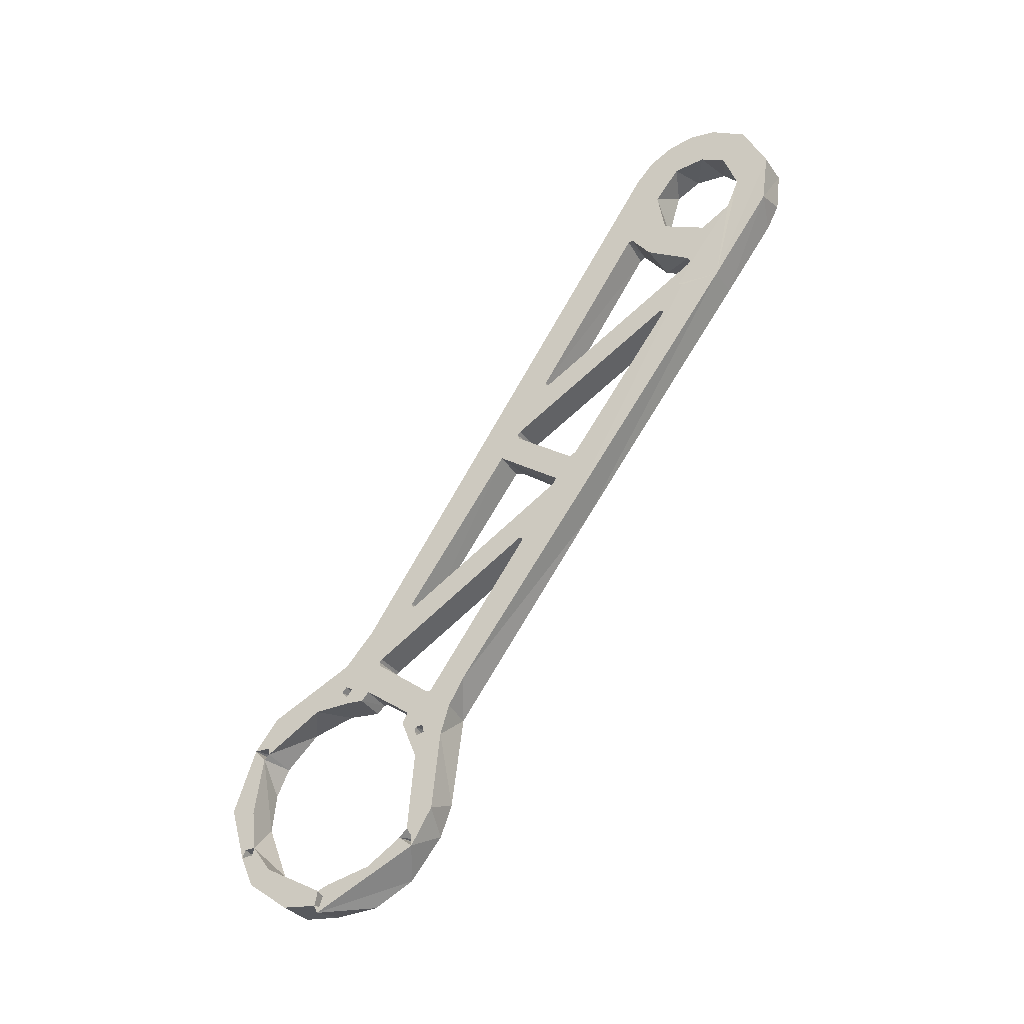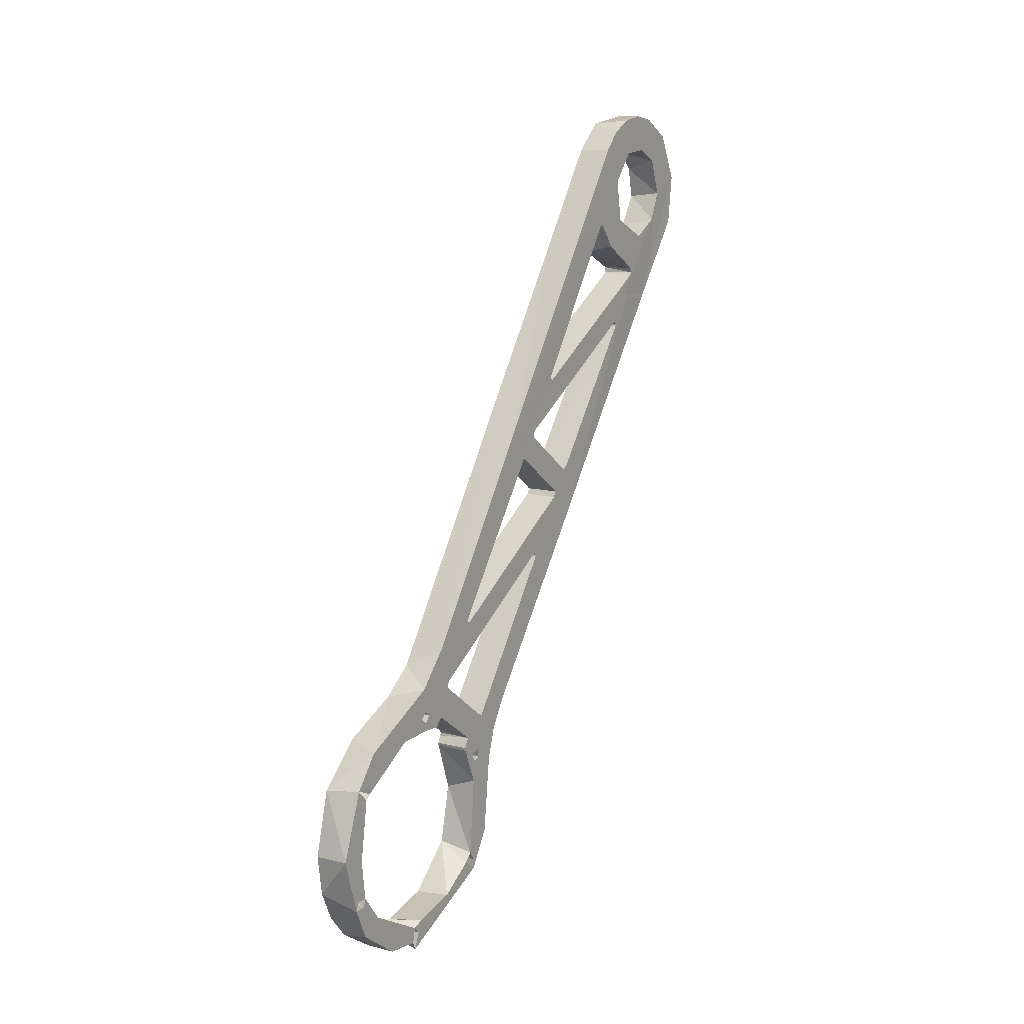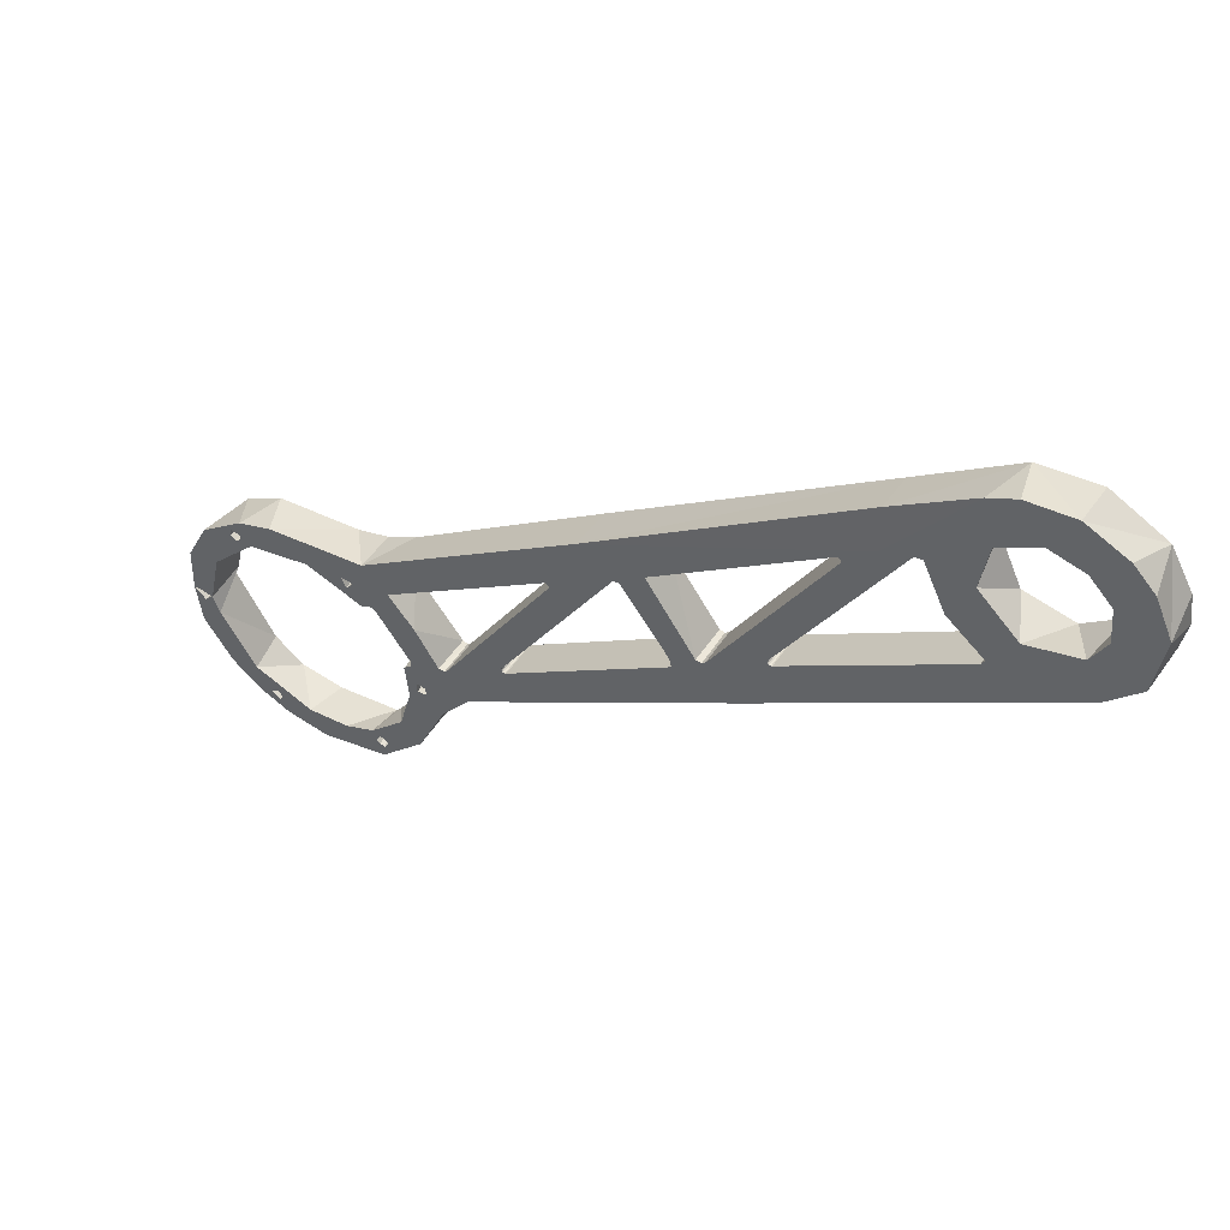
<metadata>
{"format":"obj","ext":"obj","renderer":"f3d","projection":"perspective","resolution":1024,"background":"white","views":[{"elev":-32.1,"azim":-60.7,"up":"+Y"},{"elev":11.8,"azim":-148.1,"up":"+Y"},{"elev":50.3,"azim":122.4,"up":"+Z"}]}
</metadata>
<code>
v -0.0253 -0.2615 -0.1631
v -0.0253 -0.2644 -0.1618
v -0.0253 -0.2598 -0.176
v -0.0253 -0.2585 -0.1596
v -0.0253 -0.2547 -0.1579
v -0.0253 -0.2562 -0.1619
v -0.0253 -0.2511 -0.1411
v -0.0253 -0.2439 -0.1842
v -0.0253 -0.2468 -0.1231
v -0.0253 -0.2428 -0.1282
v -0.0253 -0.2432 -0.1232
v -0.0253 -0.2484 -0.1917
v -0.0253 -0.2341 -0.1154
v -0.0253 -0.2372 -0.1966
v -0.0253 -0.2368 -0.1922
v -0.0253 -0.2341 -0.1955
v -0.0253 -0.2341 -0.1916
v -0.0253 -0.2399 -0.1252
v -0.0253 -0.2199 -0.1932
v -0.0253 -0.2064 -0.1122
v -0.0253 -0.2123 -0.1227
v -0.0253 -0.2174 -0.2024
v -0.0253 -0.1958 -0.1088
v -0.0253 -0.2046 -0.1223
v -0.0253 -0.2039 -0.1193
v -0.0253 -0.2025 -0.1232
v -0.0253 -0.2009 -0.12
v -0.0253 -0.199 -0.1899
v -0.0253 -0.1991 -0.1282
v -0.0253 -0.2012 -0.1226
v -0.0253 -0.198 -0.1284
v -0.0253 -0.1979 -0.1227
v -0.0253 -0.1946 -0.1941
v -0.0253 -0.1948 -0.1882
v -0.0253 -0.1945 -0.1265
v -0.0253 -0.1836 -0.1853
v -0.0253 -0.1873 -0.1191
v -0.0253 -0.1882 -0.1171
v -0.0253 -0.1861 -0.1031
v -0.0253 -0.1848 -0.1469
v -0.0253 -0.1842 -0.1526
v -0.0253 -0.1846 -0.1668
v -0.0253 -0.1973 -0.1879
v -0.0253 -0.1818 -0.144
v -0.0253 -0.1816 -0.1537
v -0.0253 -0.1793 -0.1559
v -0.0253 -0.1792 -0.1487
v -0.0253 -0.1783 -0.15
v -0.0253 -0.1788 -0.1514
v -0.0253 -0.1773 -0.1541
v -0.0253 -0.1722 -0.1391
v -0.0253 -0.1706 -0.1395
v -0.0253 -0.1695 -0.1386
v -0.0253 -0.1687 -0.1544
v -0.0253 -0.1506 -0.125
v -0.0253 -0.1505 -0.1254
v -0.0253 -0.1504 -0.1245
v -0.0253 -0.1503 -0.1258
v -0.0253 -0.1499 -0.126
v -0.0253 -0.1494 -0.1261
v -0.0253 -0.149 -0.1259
v -0.0253 -0.1354 -0.07868
v -0.0253 -0.135 -0.07851
v -0.0253 -0.1345 -0.07854
v -0.0253 -0.1341 -0.07876
v -0.0253 -0.134 -0.08001
v -0.0253 -0.1339 -0.07914
v -0.0253 -0.1338 -0.07958
v -0.0253 -0.125 -0.06839
v -0.0253 -0.1241 -0.06961
v -0.02531 -0.1239 -0.05592
v -0.0253 -0.1143 -0.06498
v -0.0253 -0.1123 -0.06384
v -0.0253 -0.1104 -0.05791
v -0.0253 -0.1045 -0.05777
v -0.0253 -0.09581 -0.08715
v -0.0253 -0.1054 -0.09564
v -0.0253 -0.09721 -0.09166
v -0.0253 -0.1031 -0.05537
v -0.0253 -0.1569 -0.1437
v -0.0253 -0.09083 -0.08516
v -0.0253 -0.08898 -0.07981
v -0.0253 -0.08738 -0.0801
v -0.0253 -0.08616 -0.07912
v -0.0253 -0.08442 -0.09408
v -0.0253 -0.06841 -0.06662
v -0.0253 -0.06834 -0.06706
v -0.0253 -0.06828 -0.0662
v -0.0253 -0.06809 -0.06743
v -0.0253 -0.0677 -0.06765
v -0.0253 -0.06726 -0.06769
v -0.0253 -0.06685 -0.06752
v -0.0253 -0.05245 -0.01708
v -0.0253 -0.05203 -0.0169
v -0.0253 -0.05158 -0.01691
v -0.0253 -0.05118 -0.01713
v -0.0253 -0.05098 -0.01838
v -0.0253 -0.05092 -0.0175
v -0.0253 -0.05085 -0.01795
v -0.025 -0.04191 0.005882
v -0.0253 -0.04171 -0.008473
v -0.0253 -0.04083 -0.009693
v -0.0253 -0.03308 -0.005427
v -0.0253 -0.03191 -0.00446
v -0.0253 -0.02681 0.000388
v -0.0253 -0.03008 -0.00519
v -0.02533 -0.01816 -0.04872
v -0.0253 -0.01293 0.02747
v -0.0253 -0.01773 0.001674
v -0.0253 -0.01049 -0.014
v -0.0253 -0.02048 -0.02153
v -0.0253 -0.01216 -0.02995
v -0.0253 -0.01132 0.01269
v -0.0253 -0.01187 -0.02827
v -0.0253 -0.01094 -0.03646
v -0.0253 0.02835 -0.009811
v -0.0253 0.00491 0.02988
v -0.0253 -0.01246 -0.04487
v -0.0253 0.004623 -0.01668
v -0.0253 -0.001053 0.01728
v -0.0253 0.01549 -0.007728
v -0.0253 0.01214 0.01235
v -0.0253 0.01665 0.003455
v -0.0253 0.01694 -0.02476
v -0.0253 0.02385 -0.0182
v -0.0253 0.02165 0.02143
v -0.0253 0.02862 0.008999
v -0.0253 0.03 -0.000427
v -0.0133 -0.2608 -0.1744
v -0.0133 -0.2618 -0.1448
v -0.0133 -0.2604 -0.16
v -0.0133 -0.2625 -0.1607
v -0.0133 -0.2586 -0.1638
v -0.0133 -0.2569 -0.1619
v -0.0133 -0.2558 -0.161
v -0.0133 -0.2517 -0.1426
v -0.0133 -0.2537 -0.1669
v -0.0133 -0.2516 -0.1881
v -0.0133 -0.2546 -0.1301
v -0.0133 -0.244 -0.1235
v -0.0133 -0.2445 -0.126
v -0.0133 -0.2426 -0.1955
v -0.0133 -0.2428 -0.1273
v -0.0133 -0.2404 -0.1242
v -0.0133 -0.2413 -0.1268
v -0.0133 -0.2371 -0.1266
v -0.0133 -0.2402 -0.1185
v -0.0133 -0.2379 -0.1939
v -0.0133 -0.2349 -0.1921
v -0.0133 -0.2346 -0.1962
v -0.0133 -0.2423 -0.1855
v -0.0133 -0.2336 -0.1939
v -0.0133 -0.232 -0.2003
v -0.0133 -0.2177 -0.2022
v -0.0133 -0.2169 -0.122
v -0.0133 -0.2229 -0.1932
v -0.0133 -0.229 -0.1142
v -0.0133 -0.2091 -0.1917
v -0.0133 -0.1956 -0.1965
v -0.0133 -0.2047 -0.1199
v -0.0133 -0.1988 -0.1282
v -0.0133 -0.2006 -0.1202
v -0.0133 -0.2029 -0.1235
v -0.0133 -0.1992 -0.187
v -0.0133 -0.1988 -0.1215
v -0.0133 -0.198 -0.1284
v -0.0133 -0.1979 -0.1227
v -0.0133 -0.198 -0.1905
v -0.0133 -0.1956 -0.1269
v -0.0133 -0.1967 -0.1882
v -0.0133 -0.1967 -0.192
v -0.0133 -0.195 -0.1883
v -0.0133 -0.195 -0.1921
v -0.0133 -0.1945 -0.1268
v -0.0133 -0.1937 -0.1898
v -0.0133 -0.1936 -0.1271
v -0.0133 -0.1883 -0.1172
v -0.0133 -0.1799 -0.1272
v -0.0133 -0.1967 -0.1098
v -0.0133 -0.1879 -0.175
v -0.0133 -0.1849 -0.1474
v -0.0133 -0.1837 -0.1593
v -0.0133 -0.1977 -0.1875
v -0.0133 -0.1821 -0.1431
v -0.0133 -0.1822 -0.1446
v -0.0133 -0.1813 -0.181
v -0.0133 -0.1808 -0.152
v -0.0133 -0.1792 -0.1487
v -0.0133 -0.1807 -0.1556
v -0.0133 -0.1777 -0.1523
v -0.0133 -0.1783 -0.15
v -0.0133 -0.1777 -0.1549
v -0.0133 -0.172 -0.16
v -0.0133 -0.163 -0.1482
v -0.0133 -0.1724 -0.1393
v -0.0133 -0.1704 -0.1395
v -0.0133 -0.1695 -0.1386
v -0.0133 -0.1506 -0.125
v -0.0133 -0.1505 -0.1254
v -0.0133 -0.1504 -0.1245
v -0.0133 -0.1503 -0.1258
v -0.0133 -0.1499 -0.126
v -0.0133 -0.1494 -0.1261
v -0.0133 -0.149 -0.1259
v -0.0133 -0.1354 -0.07868
v -0.0133 -0.135 -0.07851
v -0.0133 -0.1345 -0.07854
v -0.0133 -0.1341 -0.07876
v -0.0133 -0.134 -0.08001
v -0.0133 -0.1339 -0.07914
v -0.0133 -0.1338 -0.07958
v -0.0133 -0.125 -0.06839
v -0.0133 -0.1241 -0.06961
v -0.0133 -0.1143 -0.06498
v -0.0133 -0.1123 -0.06376
v -0.0133 -0.1104 -0.05791
v -0.0133 -0.1096 -0.05912
v -0.0133 -0.1054 -0.09564
v -0.0133 -0.1046 -0.05712
v -0.0133 -0.09677 -0.08461
v -0.0133 -0.09613 -0.08752
v -0.0133 -0.09083 -0.08516
v -0.01332 -0.0748 -0.08811
v -0.0133 -0.08901 -0.07981
v -0.0133 -0.08719 -0.08004
v -0.0133 -0.08616 -0.07912
v -0.0133 -0.06841 -0.06662
v -0.0133 -0.06834 -0.06706
v -0.0133 -0.06828 -0.0662
v -0.0133 -0.06809 -0.06743
v -0.0133 -0.0677 -0.06765
v -0.0133 -0.06726 -0.06769
v -0.0133 -0.06685 -0.06752
v -0.01331 -0.1256 -0.05729
v -0.0133 -0.05245 -0.01708
v -0.0133 -0.05203 -0.0169
v -0.0133 -0.05158 -0.01691
v -0.0133 -0.05118 -0.01713
v -0.0133 -0.05098 -0.01838
v -0.0133 -0.05092 -0.0175
v -0.0133 -0.05085 -0.01795
v -0.0133 -0.04171 -0.008473
v -0.0133 -0.04083 -0.009693
v -0.01367 -0.04219 0.00625
v -0.0133 -0.03308 -0.005427
v -0.0133 -0.03241 -0.004738
v -0.0133 -0.03026 -0.00447
v -0.0133 -0.02725 0.000998
v -0.0133 -0.02328 -0.01932
v -0.01331 -0.01868 -0.04913
v -0.0133 -0.01809 0.02393
v -0.0133 -0.01435 0.009689
v -0.0133 0.01694 -0.02476
v -0.0133 -0.01661 -0.005491
v -0.0133 -0.01271 -0.0305
v -0.0133 -0.009674 0.0284
v -0.0133 -0.01172 -0.02853
v -0.0133 -0.007185 -0.0269
v -0.0133 -0.002399 0.01715
v -0.0133 -0.004051 -0.01734
v -0.0133 0.00857 0.01468
v -0.0133 0.008874 0.02791
v -0.0133 0.004657 0.03012
v -0.0133 0.01202 -0.01246
v -0.0133 0.01556 0.00758
v -0.0133 0.01661 -0.003614
v -0.0133 0.01763 0.02427
v -0.0133 0.02713 -0.01356
v -0.0133 0.02435 0.01752
v -0.0133 0.02987 0.005259
f 100 102 101
f 82 81 75
f 81 89 90
f 91 81 90
f 92 81 91
f 81 82 83
f 89 81 83
f 84 89 83
f 87 89 84
f 86 87 84
f 84 97 103
f 88 84 103
f 86 84 88
f 103 97 99
f 98 103 99
f 102 103 98
f 96 102 98
f 101 102 96
f 95 101 96
f 94 101 95
f 79 74 93
f 77 76 81
f 73 72 70
f 75 73 70
f 75 81 76
f 73 75 76
f 47 55 56
f 58 47 56
f 59 47 58
f 70 64 63
f 62 70 63
f 32 70 62
f 38 32 62
f 47 59 60
f 61 47 60
f 77 47 61
f 76 77 61
f 72 53 66
f 72 66 68
f 67 72 68
f 70 72 67
f 65 70 67
f 64 70 65
f 51 47 44
f 47 51 52
f 55 47 52
f 53 55 52
f 57 55 53
f 72 57 53
f 38 35 32
f 35 51 44
f 37 51 35
f 38 37 35
f 2 9 7
f 7 9 10
f 20 18 13
f 21 18 20
f 13 18 11
f 9 13 11
f 7 5 6
f 4 7 6
f 4 2 7
f 3 8 12
f 6 8 3
f 1 6 3
f 22 14 16
f 16 17 22
f 8 17 15
f 12 8 15
f 14 12 15
f 22 28 33
f 34 36 33
f 43 36 34
f 42 36 43
f 48 78 80
f 85 78 107
f 80 78 85
f 116 125 124
f 118 116 124
f 126 120 117
f 100 117 120
f 108 117 100
f 101 94 93
f 74 101 93
f 71 101 74
f 69 71 74
f 39 71 69
f 30 39 69
f 23 39 30
f 113 109 105
f 110 105 109
f 114 105 110
f 122 126 127
f 123 122 127
f 114 110 119
f 115 114 119
f 121 115 119
f 123 127 121
f 31 32 35
f 44 47 40
f 42 46 54
f 36 42 54
f 50 54 46
f 48 80 54
f 49 48 54
f 50 49 54
f 41 48 49
f 41 49 45
f 42 41 45
f 46 42 45
f 22 17 19
f 28 22 19
f 23 30 27
f 25 23 27
f 21 23 25
f 20 23 21
f 24 21 25
f 29 21 24
f 26 29 24
f 31 29 32
f 106 104 105
f 105 114 111
f 106 105 111
f 71 100 101
f 29 26 30
f 32 29 30
f 69 32 30
f 70 32 69
f 74 70 69
f 75 70 74
f 79 75 74
f 126 122 120
f 100 120 113
f 105 100 113
f 102 100 105
f 104 102 105
f 103 102 104
f 115 112 114
f 107 112 115
f 92 112 107
f 78 92 107
f 81 92 78
f 77 81 78
f 48 77 78
f 47 77 48
f 41 47 48
f 40 47 41
f 121 127 128
f 116 121 128
f 115 121 116
f 118 115 116
f 107 115 118
f 224 219 217
f 222 224 217
f 222 233 232
f 231 222 232
f 230 222 231
f 230 228 226
f 225 230 226
f 222 230 225
f 224 222 225
f 226 228 227
f 229 226 227
f 239 226 229
f 245 239 229
f 241 239 245
f 242 235 236
f 237 242 236
f 243 242 237
f 238 243 237
f 240 243 238
f 204 203 188
f 218 204 188
f 213 207 208
f 210 213 208
f 209 214 211
f 200 214 209
f 197 200 209
f 198 200 197
f 188 203 202
f 201 188 202
f 196 188 201
f 205 167 177
f 213 167 205
f 206 213 205
f 207 213 206
f 197 196 201
f 199 197 201
f 198 197 199
f 195 188 196
f 167 169 177
f 195 176 184
f 177 169 174
f 176 177 174
f 178 177 176
f 195 178 176
f 213 215 217
f 214 215 213
f 210 214 213
f 211 214 210
f 218 222 221
f 204 218 221
f 222 217 215
f 220 222 215
f 221 222 220
f 245 246 243
f 240 245 243
f 241 245 240
f 248 247 249
f 257 248 249
f 185 195 184
f 188 195 185
f 185 181 188
f 161 169 167
f 166 169 161
f 161 163 155
f 165 163 161
f 162 163 165
f 155 163 160
f 179 155 160
f 179 160 162
f 165 179 162
f 147 144 157
f 139 141 140
f 147 139 140
f 144 147 140
f 146 143 136
f 145 143 146
f 144 145 146
f 136 143 141
f 139 136 141
f 130 136 139
f 129 133 132
f 130 132 131
f 136 130 131
f 135 136 131
f 134 137 135
f 137 134 133
f 129 137 133
f 151 137 129
f 151 149 156
f 142 153 150
f 148 142 150
f 138 151 129
f 142 151 138
f 148 151 142
f 149 151 148
f 150 153 154
f 156 150 154
f 152 150 156
f 149 152 156
f 164 183 180
f 158 183 164
f 180 194 192
f 194 191 190
f 192 194 190
f 182 189 181
f 180 189 182
f 192 189 180
f 181 189 187
f 191 181 187
f 190 191 187
f 264 260 257
f 254 257 260
f 248 257 254
f 264 257 258
f 268 264 258
f 270 264 268
f 266 264 270
f 265 266 270
f 248 254 252
f 262 248 252
f 259 262 252
f 267 262 259
f 261 267 259
f 146 157 144
f 155 157 146
f 179 157 155
f 234 179 165
f 212 216 234
f 165 212 234
f 216 219 235
f 242 216 235
f 234 216 242
f 244 234 242
f 262 267 263
f 248 262 263
f 251 248 263
f 256 251 263
f 267 270 269
f 267 261 265
f 270 267 265
f 191 194 223
f 180 193 194
f 183 193 180
f 186 193 183
f 186 183 172
f 175 186 172
f 159 186 175
f 170 183 168
f 172 183 170
f 173 159 175
f 171 159 173
f 168 159 171
f 154 159 168
f 183 154 168
f 158 154 183
f 156 154 158
f 258 253 268
f 255 253 258
f 250 253 255
f 223 250 255
f 255 258 257
f 223 255 233
f 222 223 233
f 218 223 222
f 191 223 218
f 188 191 218
f 181 191 188
f 216 217 219
f 213 217 216
f 212 213 216
f 167 213 212
f 165 167 212
f 161 167 165
f 242 251 244
f 248 251 242
f 243 248 242
f 246 248 243
f 247 248 246
f 179 20 157
f 23 20 179
f 39 23 179
f 234 39 179
f 71 39 234
f 100 71 234
f 244 100 234
f 108 100 244
f 251 108 244
f 256 108 251
f 263 108 256
f 117 108 263
f 126 117 263
f 126 263 267
f 269 126 267
f 270 126 269
f 127 126 270
f 128 127 270
f 268 128 270
f 116 128 268
f 125 116 268
f 253 125 268
f 124 125 253
f 118 124 253
f 250 118 253
f 107 118 250
f 85 107 250
f 223 85 250
f 80 85 223
f 194 80 223
f 54 80 194
f 193 54 194
f 36 54 193
f 186 36 193
f 159 36 186
f 33 36 159
f 22 33 159
f 154 22 159
f 153 22 154
f 14 22 153
f 142 14 153
f 12 14 142
f 138 12 142
f 129 12 138
f 3 12 129
f 1 3 129
f 132 1 129
f 2 1 132
f 130 2 132
f 139 2 130
f 9 2 139
f 147 9 139
f 13 9 147
f 157 13 147
f 20 13 157
f 261 122 265
f 120 122 261
f 259 120 261
f 113 120 259
f 252 113 259
f 109 113 252
f 254 109 252
f 110 109 254
f 260 110 254
f 119 110 260
f 264 119 260
f 121 119 264
f 266 121 264
f 123 121 266
f 265 123 266
f 122 123 265
f 21 29 161
f 155 21 161
f 18 21 155
f 146 18 155
f 10 18 146
f 7 10 146
f 136 7 146
f 5 7 136
f 5 136 135
f 137 5 135
f 6 5 137
f 8 6 137
f 151 8 137
f 17 8 151
f 156 17 151
f 19 17 156
f 28 19 156
f 158 28 156
f 164 28 158
f 43 28 164
f 180 43 164
f 42 43 180
f 182 42 180
f 182 181 41
f 42 182 41
f 11 18 144
f 140 11 144
f 9 11 140
f 10 9 140
f 141 10 140
f 143 10 141
f 145 10 143
f 144 10 145
f 18 10 144
f 4 6 135
f 131 4 135
f 2 4 131
f 1 2 131
f 132 1 131
f 133 1 132
f 6 1 133
f 134 6 133
f 135 6 134
f 15 17 149
f 148 15 149
f 14 15 148
f 150 14 148
f 16 14 150
f 17 16 150
f 152 17 150
f 149 17 152
f 172 34 175
f 170 34 172
f 43 34 170
f 168 43 170
f 28 43 168
f 171 28 168
f 173 28 171
f 33 28 173
f 175 33 173
f 34 33 175
f 187 49 190
f 45 49 187
f 189 45 187
f 46 45 189
f 192 46 189
f 50 46 192
f 190 50 192
f 49 50 190
f 25 27 162
f 160 25 162
f 24 25 160
f 163 24 160
f 26 24 163
f 30 26 163
f 162 30 163
f 27 30 162
f 44 40 185
f 185 184 44
f 44 184 176
f 35 44 176
f 174 169 35
f 176 174 35
f 246 245 103
f 104 246 103
f 247 246 104
f 106 247 104
f 103 245 229
f 88 103 229
f 232 233 92
f 91 232 92
f 231 232 91
f 90 231 91
f 230 231 90
f 89 230 90
f 228 230 89
f 87 228 89
f 227 228 87
f 86 227 87
f 229 227 86
f 88 229 86
f 92 233 255
f 112 92 255
f 257 249 111
f 114 257 111
f 112 257 114
f 255 257 112
f 249 247 106
f 111 249 106
f 215 214 72
f 73 215 72
f 72 214 200
f 57 72 200
f 203 204 61
f 60 203 61
f 202 203 60
f 59 202 60
f 201 202 59
f 58 201 59
f 199 201 58
f 56 199 58
f 198 199 56
f 55 198 56
f 200 198 55
f 57 200 55
f 76 61 204
f 221 76 204
f 221 220 76
f 76 220 215
f 73 76 215
f 196 197 53
f 52 196 53
f 195 196 52
f 51 195 52
f 53 197 209
f 66 53 209
f 206 205 62
f 63 206 62
f 207 206 63
f 64 207 63
f 208 207 64
f 65 208 64
f 210 208 65
f 67 210 65
f 211 210 67
f 68 211 67
f 209 211 68
f 66 209 68
f 62 205 177
f 38 62 177
f 177 178 37
f 38 177 37
f 178 195 51
f 37 178 51
f 225 226 84
f 83 225 84
f 224 225 83
f 82 224 83
f 84 226 239
f 97 84 239
f 236 235 93
f 94 236 93
f 237 236 94
f 95 237 94
f 238 237 95
f 96 238 95
f 240 238 96
f 98 240 96
f 241 240 98
f 99 241 98
f 239 241 99
f 97 239 99
f 93 235 219
f 79 93 219
f 79 219 75
f 75 219 224
f 82 75 224
f 166 35 169
f 31 35 166
f 161 31 166
f 29 31 161
f 40 41 181
f 185 40 181

</code>
